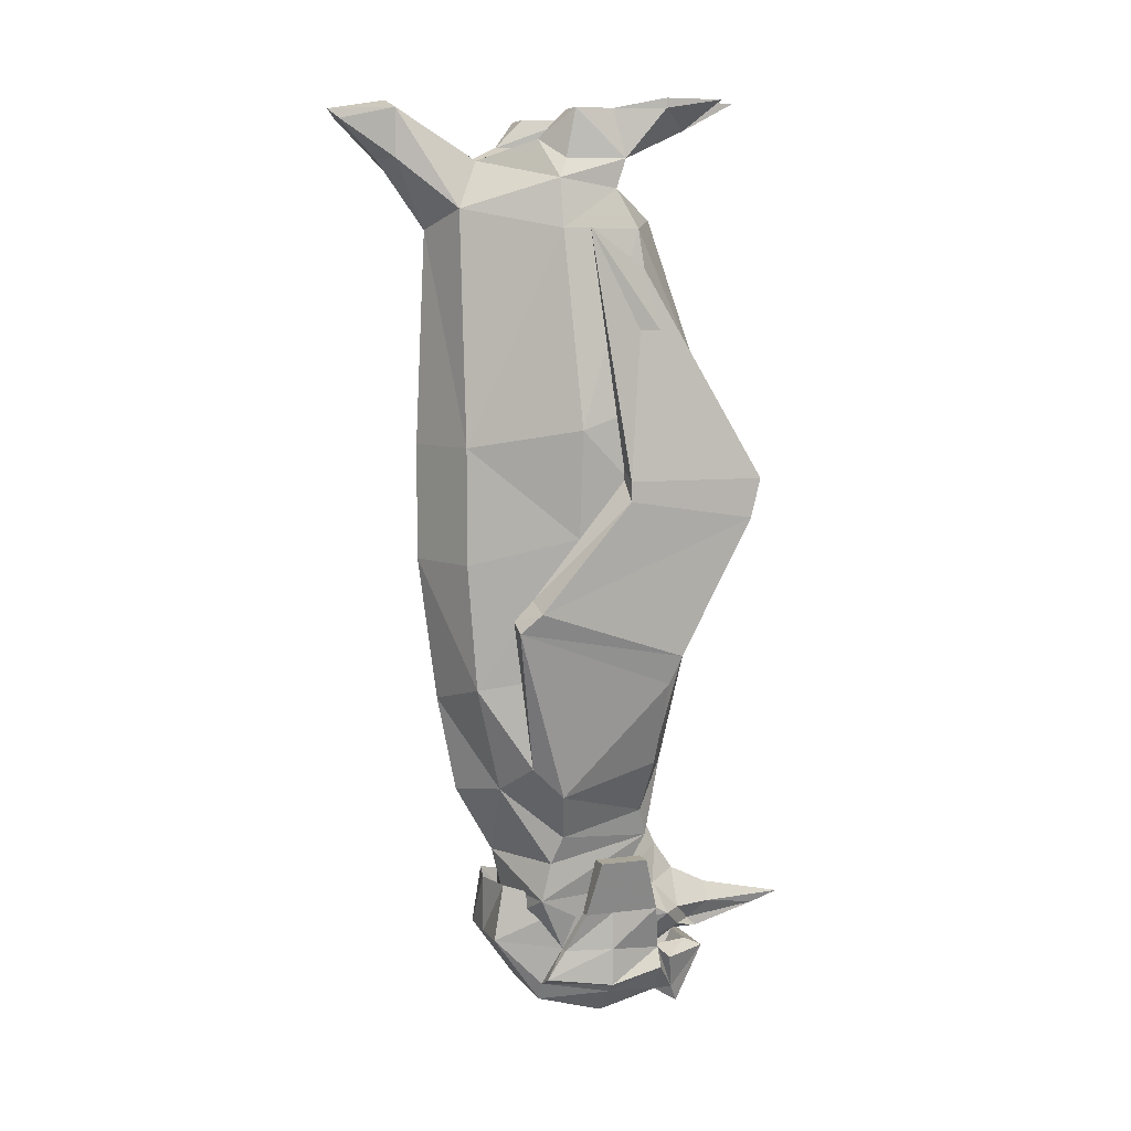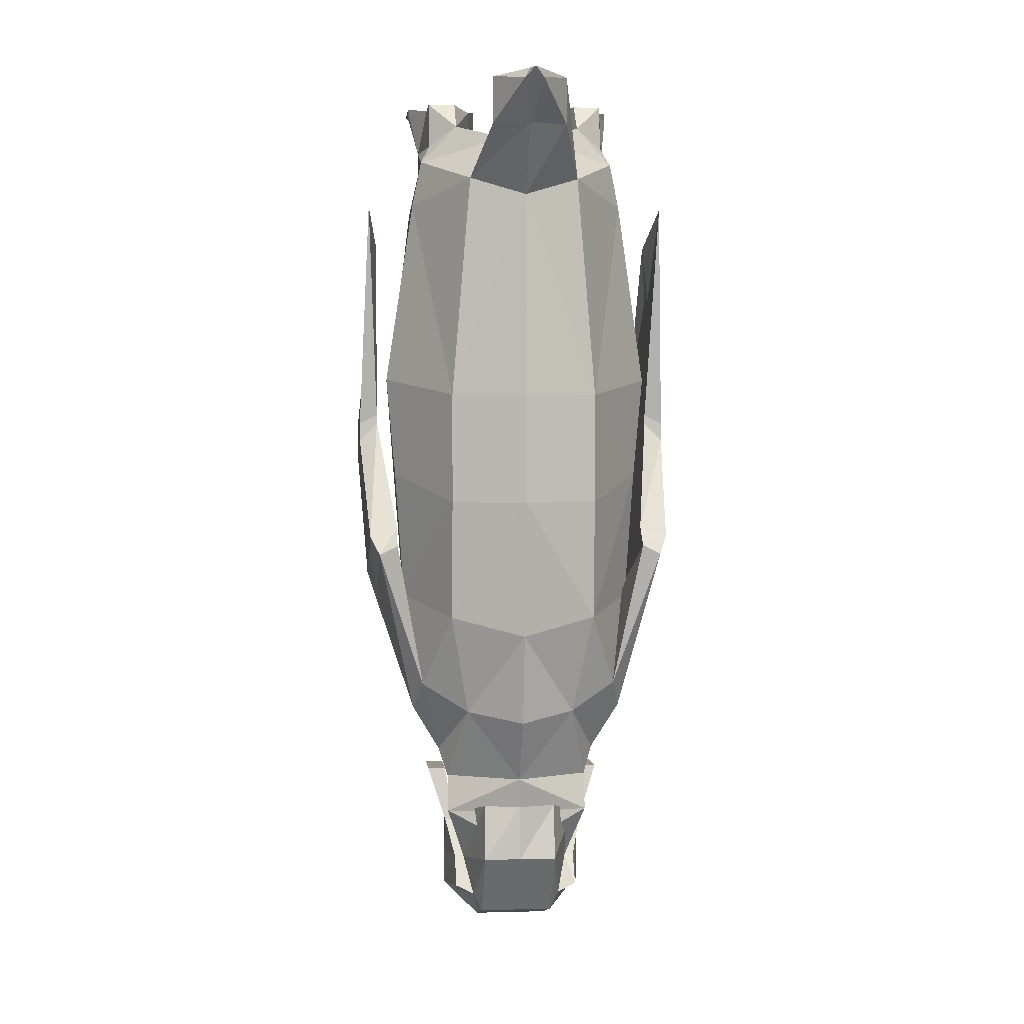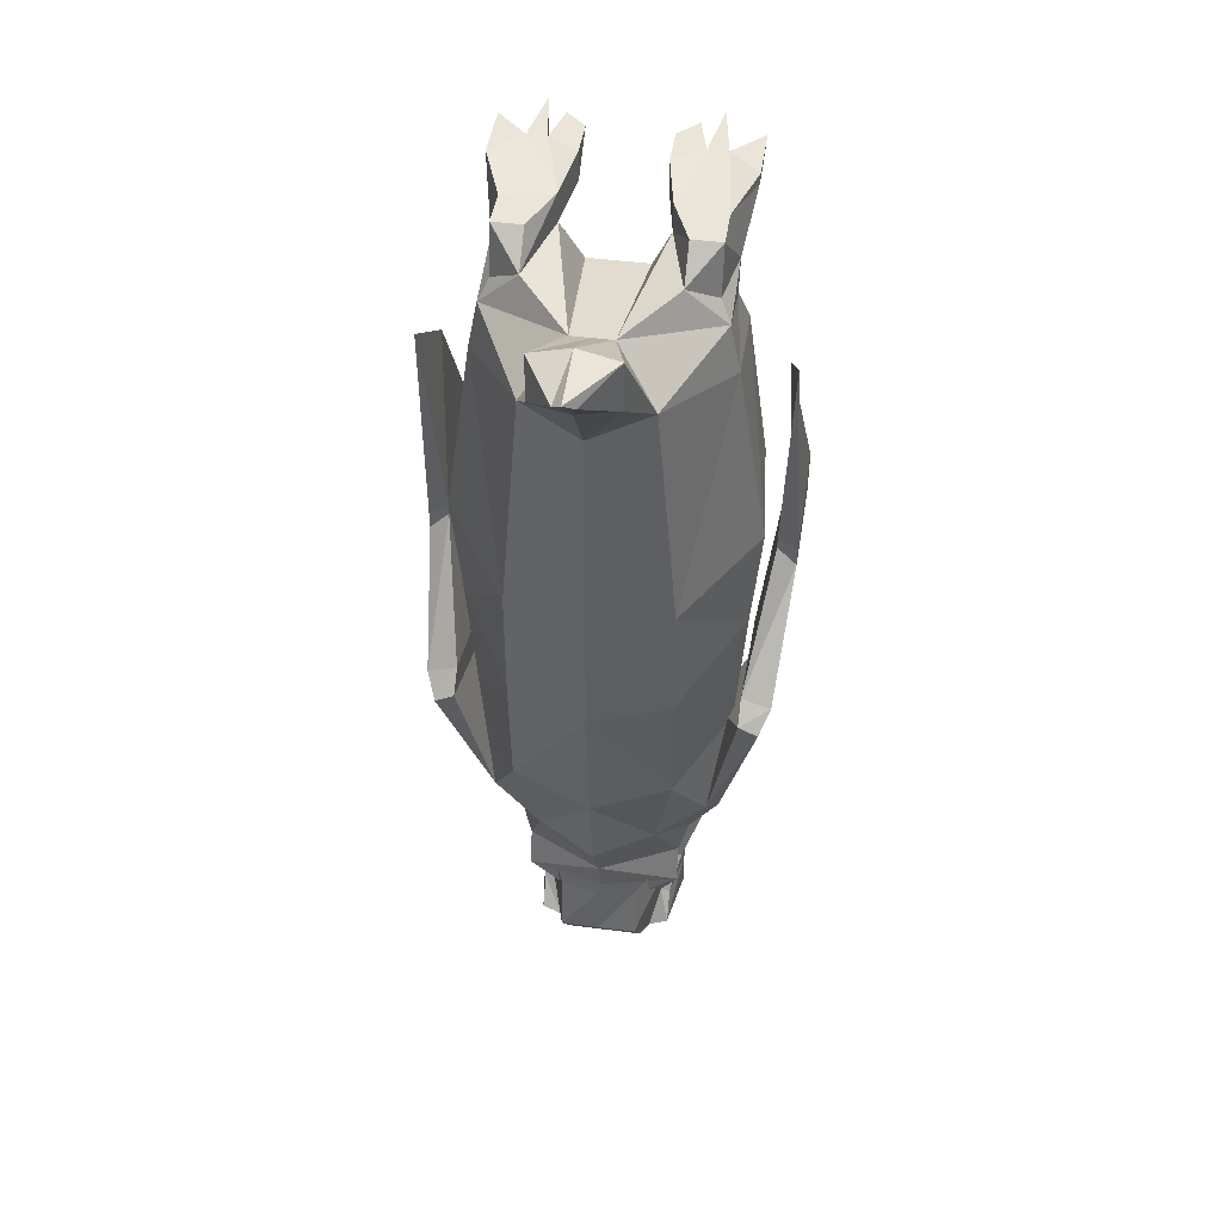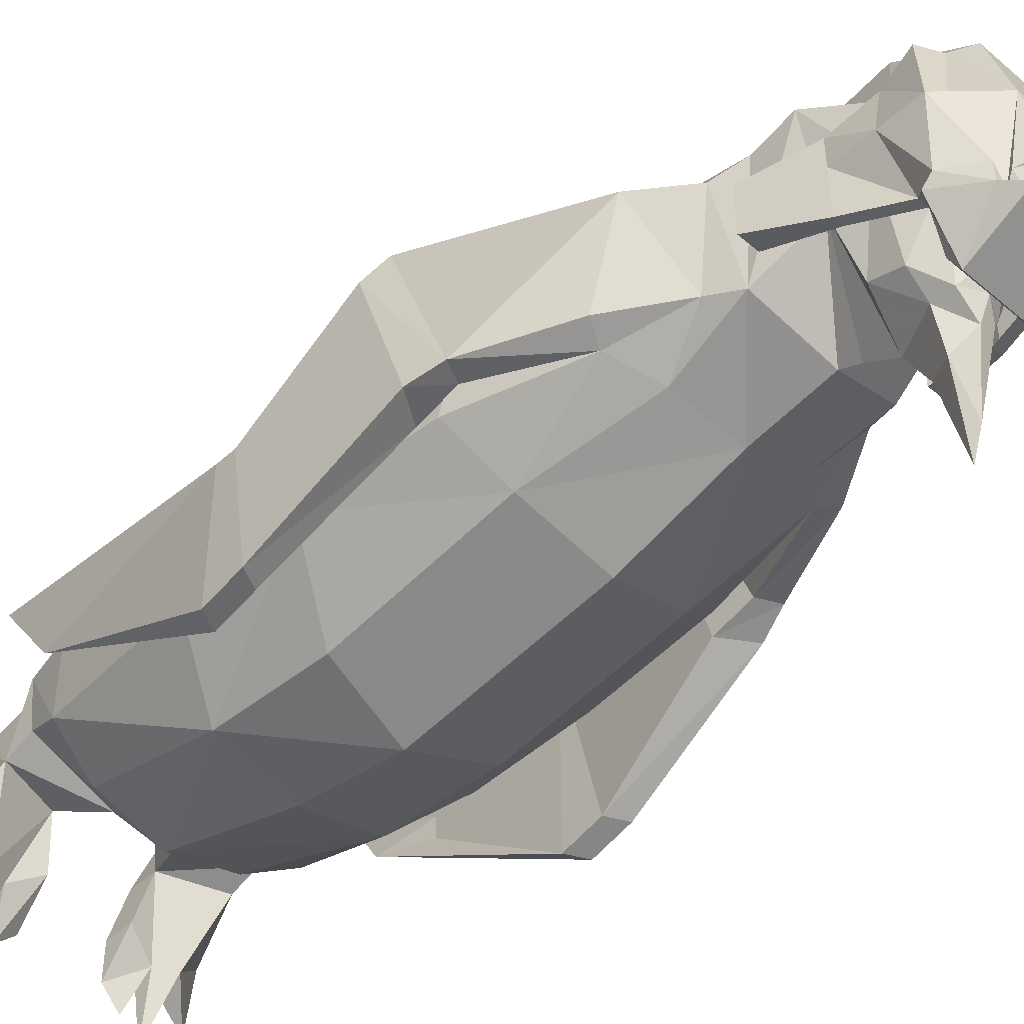
<metadata>
{"format":"obj","ext":"obj","renderer":"f3d","projection":"perspective","resolution":1024,"background":"white","views":[{"elev":7.4,"azim":70.2,"up":"+Y"},{"elev":1.7,"azim":-5.7,"up":"+Y"},{"elev":45.1,"azim":8.6,"up":"+Y"},{"elev":-46.7,"azim":-44.0,"up":"+Z"}]}
</metadata>
<code>
v -0.07031 -0.6016 0.03125
v -0.0625 -0.5859 -0.03906
v -0.05469 -0.6094 -0.04688
v -0.0625 -0.625 0.03906
v -0.04688 -0.5625 0.07812
v -0.08594 -0.5391 0.0625
v -0.09375 -0.5625 0.03906
v -0.09375 -0.5391 -0.03906
v -0.07812 -0.5312 -0.04688
v -0.04688 -0.5469 -0.0625
v 0 -0.5547 -0.07812
v 0 -0.6172 -0.07031
v -0.04688 -0.6562 -0.02344
v -0.0625 -0.6562 0.04688
v 0 -0.625 0.07031
v 0 -0.5703 0.1016
v 0 -0.4922 0.1172
v -0.0625 -0.4766 0.1016
v -0.1016 -0.4609 0.03125
v -0.1094 -0.4609 -0.03906
v -0.1094 -0.4141 0.08594
v -0.125 -0.4219 0.08594
v -0.125 -0.4688 -0.03906
v -0.1328 -0.4453 -0.04688
v -0.1094 -0.4297 -0.04688
v -0.1094 -0.3984 0.07031
v -0.1328 -0.4062 0.07031
v -0.1406 -0.3203 0
v -0.1406 -0.3359 -0.1016
v -0.125 -0.3281 -0.1016
v -0.125 -0.3047 0
v -0.125 -0.2969 0
v -0.1406 -0.3047 0
v -0.1406 -0.3047 -0.1094
v -0.125 -0.2969 -0.1094
v -0.125 -0.1406 -0.01562
v -0.1328 -0.1094 0.03125
v 0 -0.1094 0.125
v -0.04688 -0.09375 0.1094
v -0.0625 -0.2812 0.1094
v 0 -0.2812 0.1328
v 0.0625 -0.2812 0.1094
v 0.04688 -0.09375 0.1094
v 0.03125 -0.05469 0.1562
v 0 -0.05469 0.1641
v -0.03125 -0.05469 0.1562
v -0.01562 -0.05469 0.08594
v -0.08594 -0.07031 0.03906
v -0.09375 -0.1094 0.03906
v -0.1172 -0.2656 0.03125
v -0.1094 -0.3516 0.03125
v -0.0625 -0.375 0.1094
v 0 -0.375 0.1328
v 0.0625 -0.375 0.1094
v 0.1094 -0.3516 0.03125
v 0.1172 -0.2656 0.03125
v 0.09375 -0.1094 0.03906
v 0.08594 -0.07031 0.03906
v 0.01562 -0.05469 0.08594
v 0.03125 -0.01562 0.1562
v 0.007812 -0.02344 0.1953
v 0 -0.01562 0.2031
v -0.007812 -0.02344 0.1953
v -0.03125 -0.01562 0.1562
v 0 -0.05469 0.08594
v 0 -0.07812 -0.03125
v -0.02344 -0.07812 -0.03125
v -0.03906 -0.03906 -0.01562
v -0.05469 -0.03906 0.04688
v -0.07812 -0.05469 0.03125
v -0.08594 -0.05469 -0.01562
v -0.08594 -0.07812 -0.007812
v -0.09375 -0.1094 -0.02344
v -0.1094 -0.2422 -0.03906
v -0.1094 -0.3359 -0.03906
v -0.1016 -0.4375 -0.03906
v 0.0625 -0.4766 0.1016
v 0.1016 -0.4609 0.03125
v 0.1094 -0.3359 -0.03906
v 0.1094 -0.2422 -0.03906
v 0.09375 -0.1094 -0.02344
v 0.08594 -0.07812 -0.007812
v 0.08594 -0.05469 -0.01562
v 0.07812 -0.05469 0.03125
v 0.05469 -0.03906 0.04688
v 0.03906 -0.03906 -0.01562
v 0.02344 -0.07812 -0.03125
v 0 -0.007812 0.1562
v -0.0625 -0.2188 -0.08594
v -0.05469 -0.1016 -0.04688
v 0 -0.1016 -0.0625
v 0 -0.2188 -0.1016
v 0 -0.3047 -0.1172
v -0.0625 -0.3125 -0.09375
v 0.05469 -0.1016 -0.04688
v 0.0625 -0.2188 -0.08594
v 0.0625 -0.3125 -0.09375
v 0.0625 -0.4531 -0.07812
v 0 -0.4609 -0.1016
v -0.0625 -0.4531 -0.07812
v 0 -0.6562 0.0625
v 0.0625 -0.6562 0.04688
v 0.0625 -0.625 0.03906
v 0.04688 -0.5625 0.07812
v 0.08594 -0.5391 0.0625
v 0.1016 -0.4375 -0.03906
v 0.07031 -0.03125 -0.07031
v 0.09375 -0.01562 -0.04688
v 0.07812 -0.01562 -0.007812
v 0.07812 -0.01562 0.02344
v 0.05469 -0.01562 0.02344
v 0.03906 -0.01562 -0.01562
v 0.03125 -0.007812 -0.05469
v 0.03125 -0.03125 -0.05469
v 0.05469 -0.02344 -0.07031
v 0.0625 -0.007812 -0.1172
v 0.07031 -0.007812 -0.07031
v 0.09375 -0.007812 -0.09375
v 0.09375 -0.007812 -0.04688
v 0 -0.6328 -0.07812
v 0 -0.6562 -0.09375
v -0.03125 -0.6641 -0.07031
v -0.04688 -0.6875 -0.007812
v -0.04688 -0.7031 0.02344
v 0 -0.6875 0.0625
v 0.04688 -0.7031 0.02344
v 0.04688 -0.6875 -0.007812
v 0.04688 -0.6562 -0.02344
v 0.05469 -0.6094 -0.04688
v 0.07031 -0.6016 0.03125
v 0.09375 -0.5625 0.03906
v 0.125 -0.4219 0.08594
v 0.1094 -0.4141 0.08594
v 0.07812 -0.5312 -0.04688
v 0.04688 -0.5469 -0.0625
v -0.04688 -0.7031 0
v -0.03906 -0.7266 0.02344
v 0 -0.7266 0.03906
v 0.03906 -0.7266 0.02344
v 0.04688 -0.7031 0
v 0.03125 -0.7188 -0.03125
v 0.03125 -0.6875 -0.07812
v 0.01562 -0.6641 -0.07031
v 0.0625 -0.5859 -0.03906
v 0.09375 -0.5391 -0.03906
v 0.125 -0.4688 -0.03906
v 0.1328 -0.4453 -0.04688
v 0.1328 -0.4062 0.07031
v 0.1094 -0.3984 0.07031
v 0.1094 -0.4609 -0.03906
v 0 -0.7422 0
v -0.02344 -0.7344 0
v 0 -0.7422 -0.03125
v 0.02344 -0.7344 0
v -0.03125 -0.7188 -0.03125
v 0 -0.7266 -0.07031
v -0.03125 -0.6875 -0.07812
v -0.01562 -0.6875 -0.09375
v 0 -0.6719 -0.125
v -0.007812 -0.6875 -0.125
v 0 -0.7031 -0.1094
v -0.01562 -0.7031 -0.09375
v 0 -0.7109 -0.09375
v 0.01562 -0.7031 -0.09375
v 0.01562 -0.6875 -0.09375
v 0 -0.7109 -0.1172
v 0.007812 -0.6875 -0.125
v 0 -0.6875 -0.1953
v 0 -0.6953 -0.1719
v -0.07812 -0.01562 -0.007812
v -0.07812 -0.01562 0.02344
v -0.05469 -0.01562 0.02344
v -0.03906 -0.01562 -0.01562
v -0.07031 -0.007812 -0.07031
v -0.09375 -0.007812 -0.04688
v -0.03125 -0.03125 -0.05469
v -0.03125 -0.007812 -0.05469
v -0.05469 -0.007812 -0.07031
v -0.0625 -0.007812 -0.1172
v -0.07031 -0.03125 -0.07031
v -0.09375 -0.007812 -0.09375
v -0.09375 -0.01562 -0.04688
v -0.05469 -0.02344 -0.07031
v -0.04688 -0.007812 -0.1016
v -0.03125 -0.007812 -0.08594
v 0.05469 -0.007812 -0.07031
v 0.04688 -0.007812 -0.1016
v 0.03125 -0.007812 -0.08594
v 0.1094 -0.4297 -0.04688
v 0.125 -0.3281 -0.1016
v 0.1406 -0.3359 -0.1016
v 0.1406 -0.3203 0
v 0.125 -0.3047 0
v 0.125 -0.2969 0
v 0.125 -0.2969 -0.1094
v 0.1406 -0.3047 -0.1094
v 0.1406 -0.3047 0
v 0.1328 -0.1094 0.03125
v 0.125 -0.1406 -0.01562
v -0.007812 -0.7656 -0.03906
v -0.02344 -0.75 -0.05469
v 0 -0.7656 -0.03906
v 0 -0.7656 -0.03125
v 0 -0.7656 -0.02344
v 0 -0.7656 -0.01562
v -0.03125 -0.7656 -0.01562
v -0.03125 -0.75 -0.07812
v 0 -0.75 -0.07812
v 0.03125 -0.75 -0.07812
v 0.02344 -0.75 -0.05469
v 0.007812 -0.7656 -0.03906
v 0.03125 -0.7656 -0.01562
v 0.03125 -0.75 0.03906
v 0 -0.75 0.03906
v -0.03125 -0.75 0.03906
v -0.03906 -0.7344 0.03906
v -0.05469 -0.7422 -0.01562
v -0.03906 -0.75 -0.0625
v -0.03906 -0.75 -0.07812
v -0.03125 -0.7656 -0.08594
v 0 -0.7656 -0.08594
v 0.03125 -0.7656 -0.08594
v 0.03906 -0.75 -0.0625
v 0.03125 -0.6953 0.07812
v 0 -0.6953 0.07812
v -0.03125 -0.6953 0.07812
v -0.05469 -0.7031 0.02344
v -0.05469 -0.7266 0.03906
v -0.0625 -0.7344 -0.01562
v -0.05469 -0.7266 -0.0625
v -0.05469 -0.7188 -0.07031
v -0.03125 -0.7188 -0.1094
v 0 -0.7188 -0.1094
v 0.03125 -0.7188 -0.1094
v 0.03906 -0.75 -0.07812
v 0.05469 -0.7266 -0.0625
v 0.05469 -0.7422 -0.01562
v 0.03906 -0.7344 0.03906
v 0.05469 -0.6641 0.01562
v 0.03125 -0.6484 0.07031
v 0 -0.6484 0.07812
v -0.03125 -0.6484 0.07031
v -0.05469 -0.6641 0.01562
v -0.05469 -0.6719 0.007812
v -0.0625 -0.6719 0.007812
v -0.0625 -0.7031 -0.01562
v 0.0625 -0.7344 -0.01562
v 0.04688 -0.7109 -0.0625
v 0.0625 -0.7031 -0.01562
v 0.05469 -0.7266 0.03906
v 0.05469 -0.7031 0.02344
v 0.0625 -0.6719 -0.05469
v 0.0625 -0.6719 -0.01562
v 0.0625 -0.6719 0.007812
v 0.05469 -0.6719 0.007812
v 0.07812 -0.625 -0.03906
v 0.07812 -0.625 -0.01562
v 0.07812 -0.625 0
v 0.0625 -0.625 0
v 0.03906 -0.7109 -0.0625
v 0.05469 -0.6719 -0.05469
v 0.05469 -0.7188 -0.07031
v 0.03125 -0.7109 -0.09375
v -0.03125 -0.7109 -0.09375
v -0.03906 -0.7109 -0.0625
v -0.04688 -0.7109 -0.0625
v -0.05469 -0.6719 -0.05469
v -0.0625 -0.6719 -0.05469
v -0.0625 -0.625 -0.03906
v -0.07812 -0.625 -0.03906
v -0.0625 -0.625 -0.01562
v -0.07812 -0.625 -0.01562
v -0.0625 -0.625 0
v -0.07812 -0.625 0
v -0.0625 -0.6719 -0.01562
v 0.0625 -0.625 -0.03906
v 0.0625 -0.625 -0.01562
f 1 2 3
f 1 5 6
f 1 6 7
f 1 7 2
f 2 7 8
f 2 8 9
f 5 17 18
f 5 18 6
f 6 18 19
f 6 19 9
f 6 22 7
f 7 22 23
f 7 23 8
f 8 23 9
f 9 23 20
f 20 23 24
f 20 24 25
f 22 27 23
f 23 27 24
f 24 27 28
f 24 28 29
f 24 29 25
f 25 29 30
f 29 34 30
f 30 34 35
f 34 36 35
f 38 40 41
f 38 41 42
f 40 51 52
f 40 52 41
f 41 52 53
f 41 53 54
f 41 54 42
f 42 54 55
f 51 75 76
f 51 76 19
f 51 19 52
f 52 19 18
f 52 18 53
f 53 18 17
f 53 17 77
f 53 77 54
f 54 77 55
f 55 77 78
f 55 78 79
f 76 9 19
f 17 104 77
f 77 104 105
f 77 105 78
f 78 105 106
f 78 106 79
f 104 130 105
f 105 130 131
f 105 131 132
f 105 134 106
f 129 144 130
f 130 144 131
f 131 144 145
f 131 145 146
f 131 146 132
f 132 146 147
f 132 147 148
f 134 150 145
f 134 145 144
f 145 150 146
f 146 150 189
f 146 189 147
f 147 189 190
f 147 190 191
f 147 191 148
f 148 191 192
f 190 195 191
f 191 195 196
f 195 199 196
f 1 3 4
f 1 4 5
f 3 12 13
f 3 13 14
f 3 14 4
f 4 14 15
f 4 15 5
f 5 15 16
f 5 16 17
f 14 101 15
f 15 101 102
f 15 102 103
f 15 103 104
f 15 104 16
f 16 104 17
f 12 120 13
f 102 128 129
f 102 129 103
f 103 129 130
f 103 130 104
f 128 120 12
f 128 12 129
f 2 9 10
f 2 10 3
f 3 10 11
f 3 11 12
f 6 9 20
f 6 20 21
f 6 21 22
f 20 25 21
f 21 25 26
f 21 26 22
f 22 26 27
f 25 30 26
f 26 30 31
f 26 31 27
f 27 31 28
f 28 31 32
f 28 32 33
f 30 35 31
f 31 35 32
f 32 35 36
f 32 36 37
f 32 37 33
f 89 92 93
f 89 93 94
f 89 94 75
f 92 96 93
f 93 96 97
f 93 97 98
f 93 98 99
f 93 99 100
f 93 100 94
f 94 100 75
f 75 100 76
f 76 100 9
f 79 106 98
f 79 98 97
f 79 97 96
f 105 132 133
f 105 133 134
f 106 134 98
f 98 134 135
f 98 135 11
f 98 11 99
f 99 11 100
f 100 11 10
f 100 10 9
f 129 12 11
f 129 11 135
f 129 135 144
f 132 148 133
f 133 148 149
f 133 149 150
f 133 150 134
f 134 144 135
f 137 136 155
f 137 155 152
f 154 141 139
f 139 141 140
f 148 192 149
f 149 192 193
f 149 193 189
f 149 189 150
f 189 193 190
f 190 193 194
f 190 194 195
f 192 197 193
f 193 197 194
f 194 197 198
f 194 198 195
f 195 198 199
f 28 33 29
f 29 33 34
f 38 39 40
f 38 42 43
f 38 43 44
f 38 44 45
f 38 45 39
f 39 45 46
f 39 49 40
f 40 49 50
f 40 50 51
f 42 55 56
f 42 56 57
f 42 57 43
f 44 61 45
f 45 61 62
f 45 62 46
f 49 73 74
f 49 74 50
f 50 74 75
f 50 75 51
f 55 79 56
f 56 79 80
f 56 80 81
f 56 81 57
f 191 196 192
f 192 196 197
f 33 37 36
f 33 36 34
f 39 46 47
f 39 47 48
f 39 48 49
f 43 57 58
f 43 58 59
f 43 59 60
f 43 60 44
f 44 60 61
f 46 62 63
f 46 63 64
f 46 64 47
f 47 69 48
f 48 69 70
f 48 70 71
f 48 71 72
f 48 72 73
f 48 73 49
f 57 81 82
f 57 82 58
f 58 82 83
f 58 83 84
f 58 84 85
f 58 85 59
f 196 199 197
f 197 199 198
f 47 64 65
f 47 65 66
f 47 66 67
f 47 67 68
f 47 68 69
f 59 85 86
f 59 86 87
f 59 87 66
f 59 66 65
f 59 65 88
f 59 88 60
f 60 88 62
f 60 62 61
f 90 73 72
f 90 72 67
f 90 67 91
f 91 67 66
f 91 66 87
f 91 87 95
f 81 95 82
f 82 95 87
f 64 88 65
f 88 64 63
f 88 63 62
f 71 68 67
f 71 67 72
f 89 90 91
f 89 91 92
f 89 75 74
f 89 74 73
f 89 73 90
f 91 95 96
f 91 96 92
f 79 96 80
f 80 96 81
f 81 96 95
f 82 87 86
f 82 86 83
f 83 86 107
f 83 107 108
f 83 108 109
f 83 109 110
f 83 110 84
f 84 110 85
f 85 110 111
f 85 111 86
f 86 111 112
f 86 112 113
f 86 113 114
f 86 114 115
f 86 115 107
f 108 119 109
f 109 119 117
f 109 117 112
f 109 112 110
f 110 112 111
f 158 160 161
f 165 161 167
f 160 168 169
f 160 169 161
f 161 169 166
f 161 166 169
f 161 169 167
f 167 169 168
f 170 171 172
f 170 172 173
f 170 173 174
f 170 174 175
f 170 175 71
f 170 71 171
f 171 71 70
f 171 70 69
f 171 69 172
f 172 69 173
f 173 69 68
f 173 68 176
f 173 176 177
f 173 177 178
f 173 178 174
f 175 182 71
f 71 182 180
f 71 180 68
f 68 180 183
f 68 183 176
f 112 117 186
f 112 186 113
f 107 115 116
f 107 116 117
f 107 117 118
f 107 118 108
f 108 118 119
f 158 159 160
f 165 167 159
f 160 159 168
f 167 168 159
f 174 178 179
f 174 179 180
f 174 180 181
f 174 181 175
f 175 181 182
f 176 183 184
f 176 184 185
f 176 185 177
f 177 185 178
f 178 185 184
f 178 184 183
f 178 183 179
f 179 183 180
f 181 180 182
f 113 186 187
f 113 187 188
f 113 188 114
f 114 188 115
f 115 188 187
f 115 187 186
f 115 186 116
f 116 186 117
f 118 117 119
f 13 120 121
f 13 121 122
f 13 122 123
f 13 123 14
f 14 123 124
f 14 124 125
f 14 125 101
f 101 125 102
f 102 125 126
f 102 126 127
f 102 127 128
f 123 136 124
f 124 136 137
f 124 137 125
f 125 137 138
f 125 138 126
f 126 138 139
f 126 139 140
f 126 140 127
f 127 140 141
f 127 141 142
f 127 142 128
f 128 142 143
f 128 143 120
f 151 138 137
f 151 137 152
f 151 152 153
f 151 153 154
f 151 154 139
f 151 139 138
f 152 155 153
f 153 155 156
f 153 156 141
f 153 141 154
f 123 122 157
f 123 157 155
f 123 155 136
f 158 157 122
f 158 122 121
f 158 121 159
f 158 161 162
f 158 162 157
f 157 162 155
f 155 162 156
f 156 162 163
f 156 163 164
f 156 164 141
f 141 164 142
f 142 164 165
f 142 165 143
f 143 165 121
f 143 121 120
f 163 162 161
f 163 161 166
f 163 166 164
f 164 166 161
f 164 161 165
f 165 159 121
f 200 201 202
f 200 202 203
f 200 203 204
f 202 210 211
f 202 211 203
f 203 200 203
f 203 203 204
f 204 203 211
f 200 204 205
f 200 205 206
f 200 206 201
f 201 206 207
f 201 207 208
f 201 208 202
f 202 208 209
f 202 209 210
f 202 203 203
f 202 203 203
f 202 203 202
f 202 202 208
f 204 211 205
f 205 211 212
f 205 212 213
f 205 213 214
f 205 214 206
f 206 214 215
f 206 215 216
f 206 216 217
f 206 217 207
f 207 217 218
f 207 218 219
f 207 219 220
f 207 220 208
f 208 220 221
f 208 221 209
f 209 221 222
f 209 222 223
f 209 223 212
f 209 212 210
f 210 212 211
f 214 213 224
f 214 224 225
f 214 225 215
f 215 225 226
f 215 226 216
f 216 226 124
f 218 230 219
f 222 235 223
f 223 235 236
f 223 237 212
f 212 237 213
f 213 237 238
f 213 238 224
f 224 238 126
f 224 126 239
f 224 239 240
f 224 240 225
f 225 240 241
f 225 241 226
f 226 241 242
f 226 242 124
f 124 242 243
f 124 243 244
f 227 245 246
f 227 246 229
f 227 229 228
f 247 236 248
f 247 248 249
f 247 249 250
f 250 249 251
f 249 248 252
f 249 252 253
f 249 253 251
f 251 253 254
f 126 255 239
f 253 252 256
f 253 256 257
f 253 257 254
f 254 257 258
f 269 270 271
f 271 270 272
f 271 272 273
f 273 272 274
f 245 274 275
f 245 275 246
f 246 275 266
f 246 266 230
f 246 230 229
f 276 277 257
f 276 257 256
f 277 259 258
f 277 258 257
f 266 275 268
f 268 275 272
f 268 272 270
f 275 274 272
f 216 124 227
f 216 227 228
f 216 228 217
f 217 228 229
f 217 229 218
f 218 229 230
f 223 236 237
f 124 244 245
f 124 245 227
f 247 250 238
f 247 238 237
f 247 237 236
f 250 251 126
f 250 126 238
f 251 254 255
f 251 255 126
f 254 258 259
f 254 259 255
f 273 274 244
f 244 274 245
f 219 230 231
f 219 231 232
f 219 232 220
f 220 232 221
f 221 232 233
f 221 233 222
f 222 233 234
f 222 234 235
f 260 261 252
f 260 252 248
f 260 248 262
f 260 262 263
f 263 262 234
f 263 234 163
f 163 234 233
f 163 233 264
f 264 233 232
f 264 232 265
f 265 232 231
f 265 231 266
f 265 266 267
f 267 266 268
f 267 268 269
f 269 268 270
f 276 256 261
f 261 256 252
f 235 234 262
f 235 262 248
f 235 248 236
f 231 230 266

</code>
